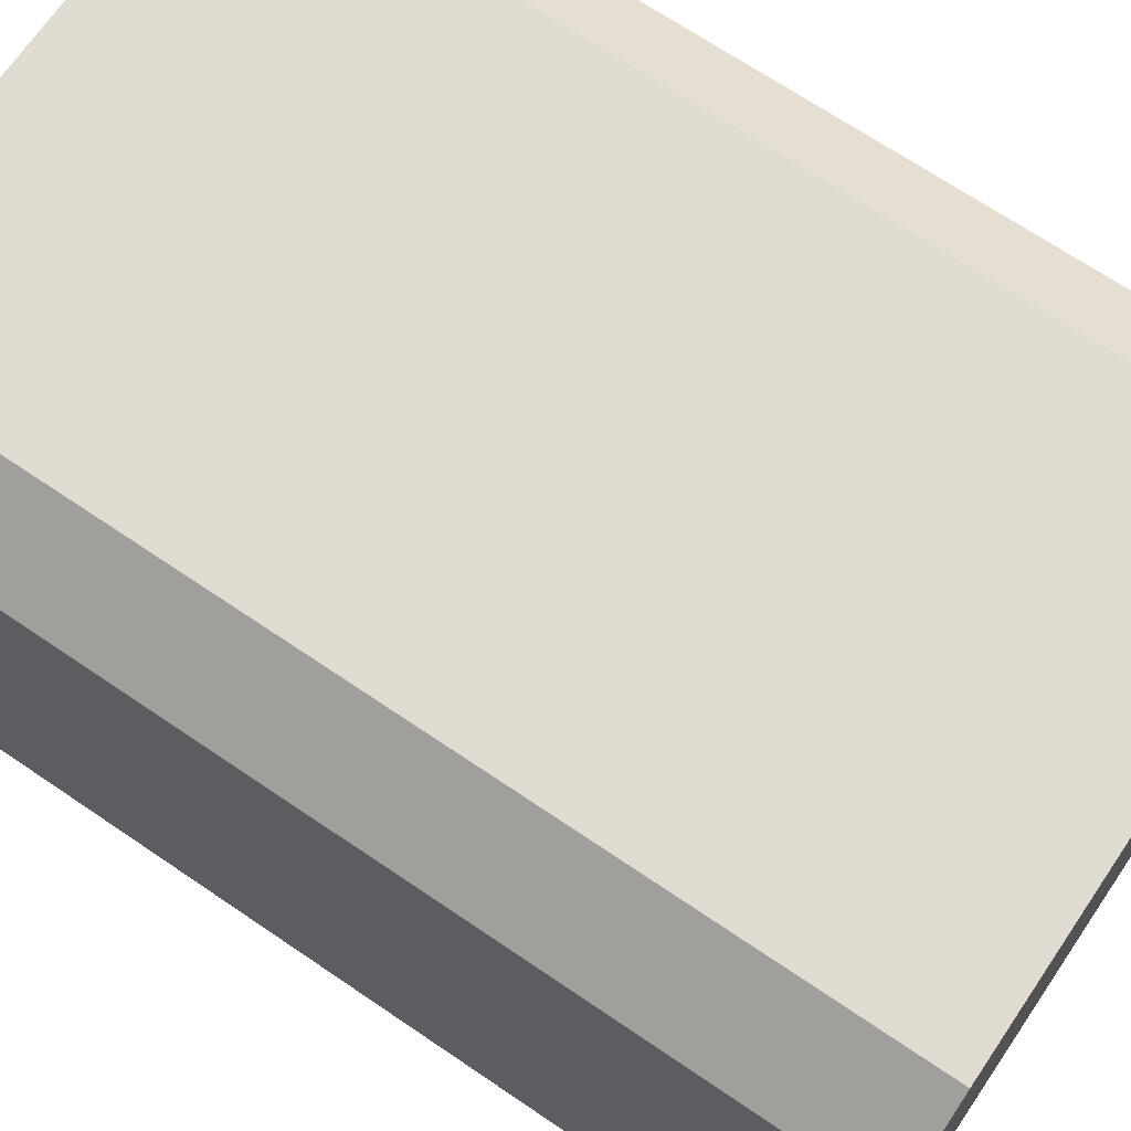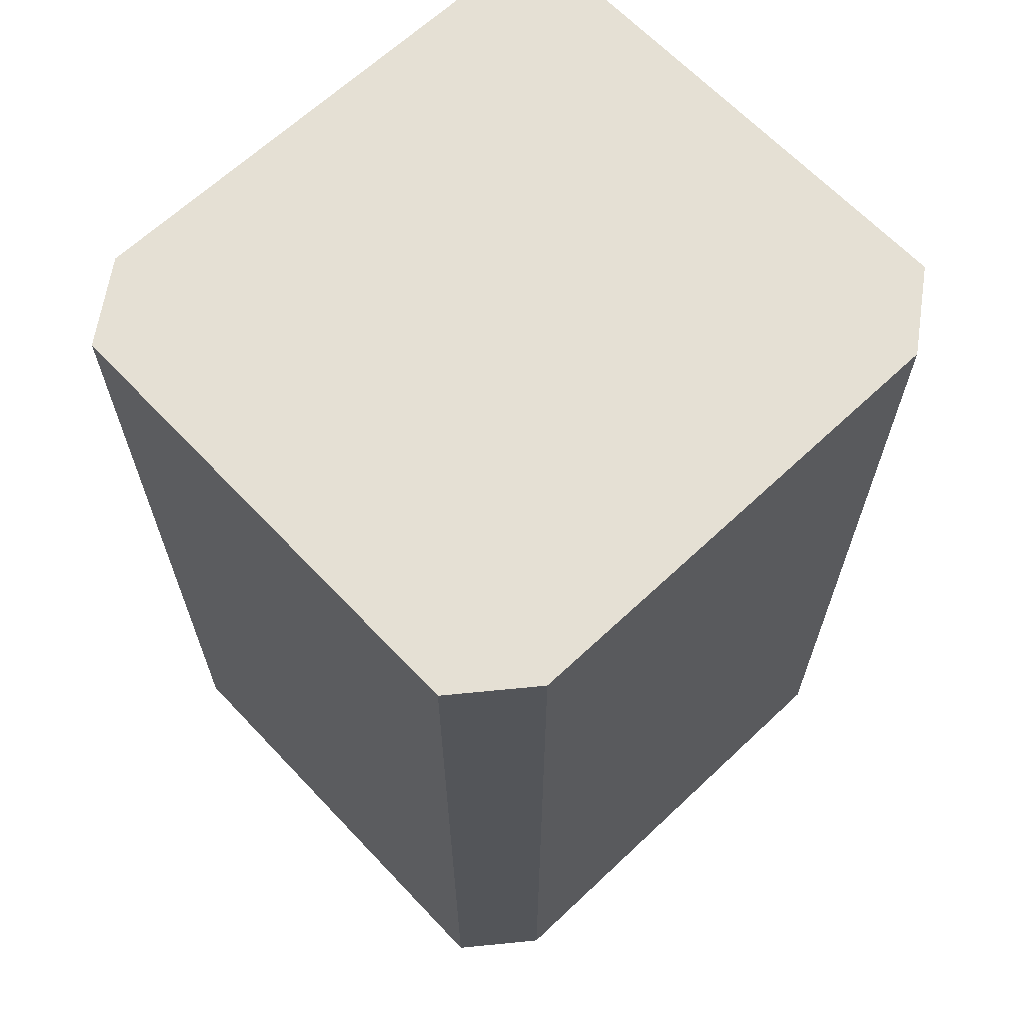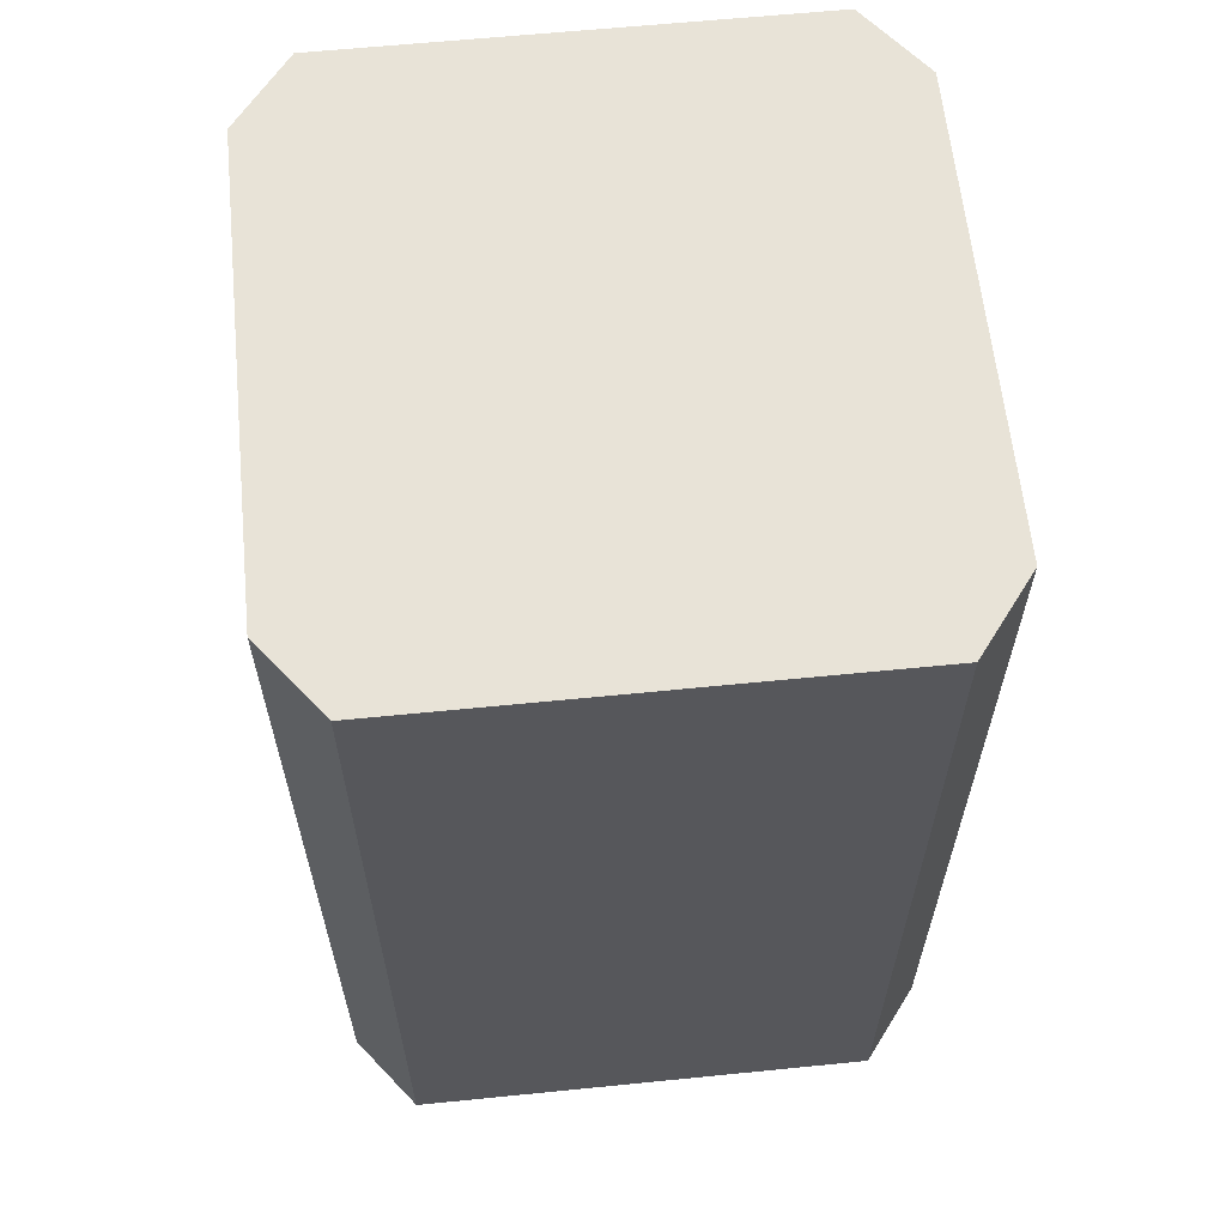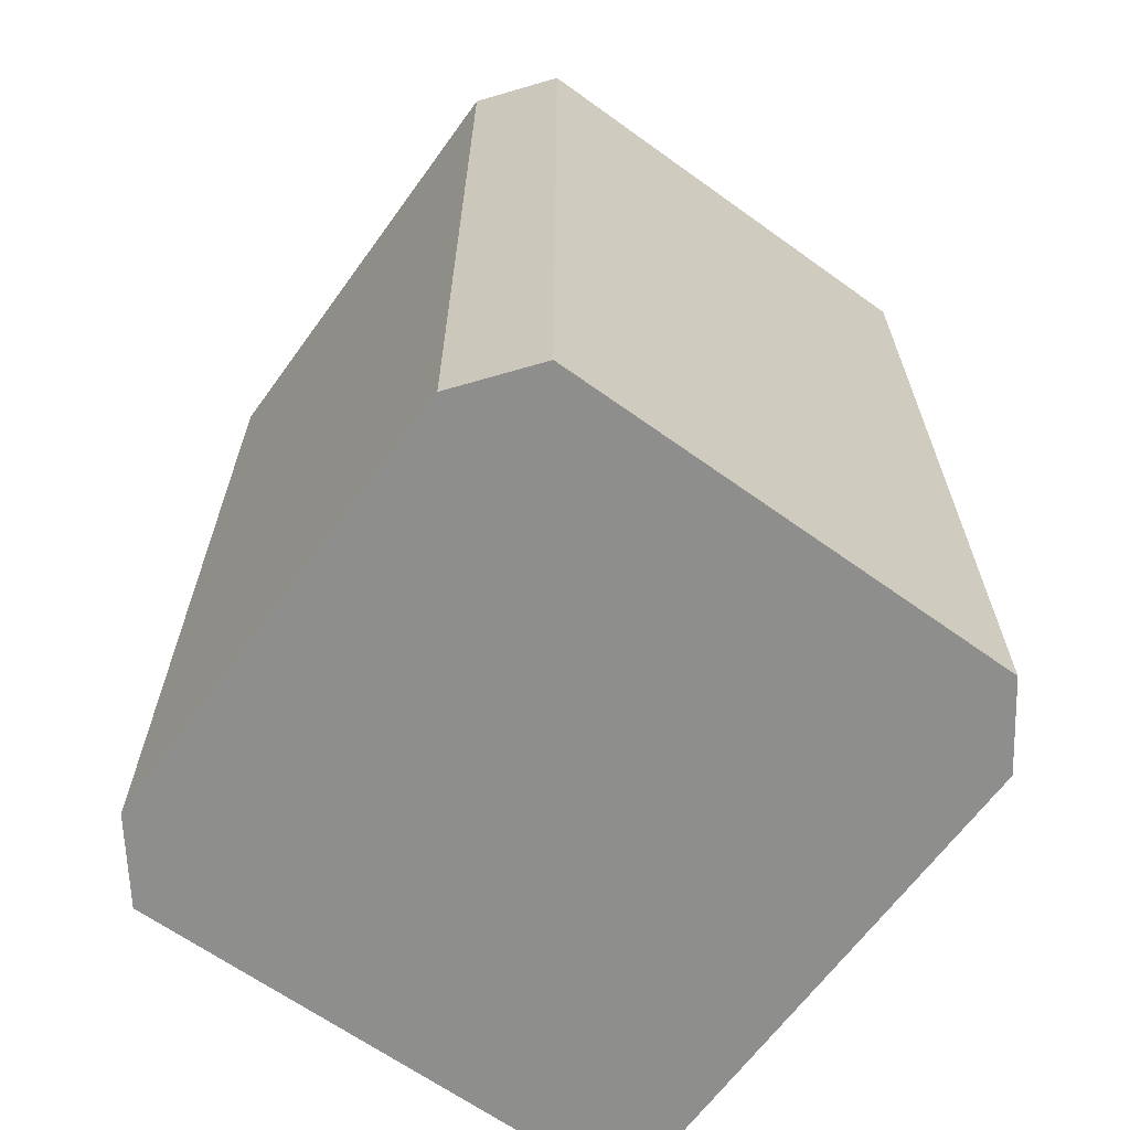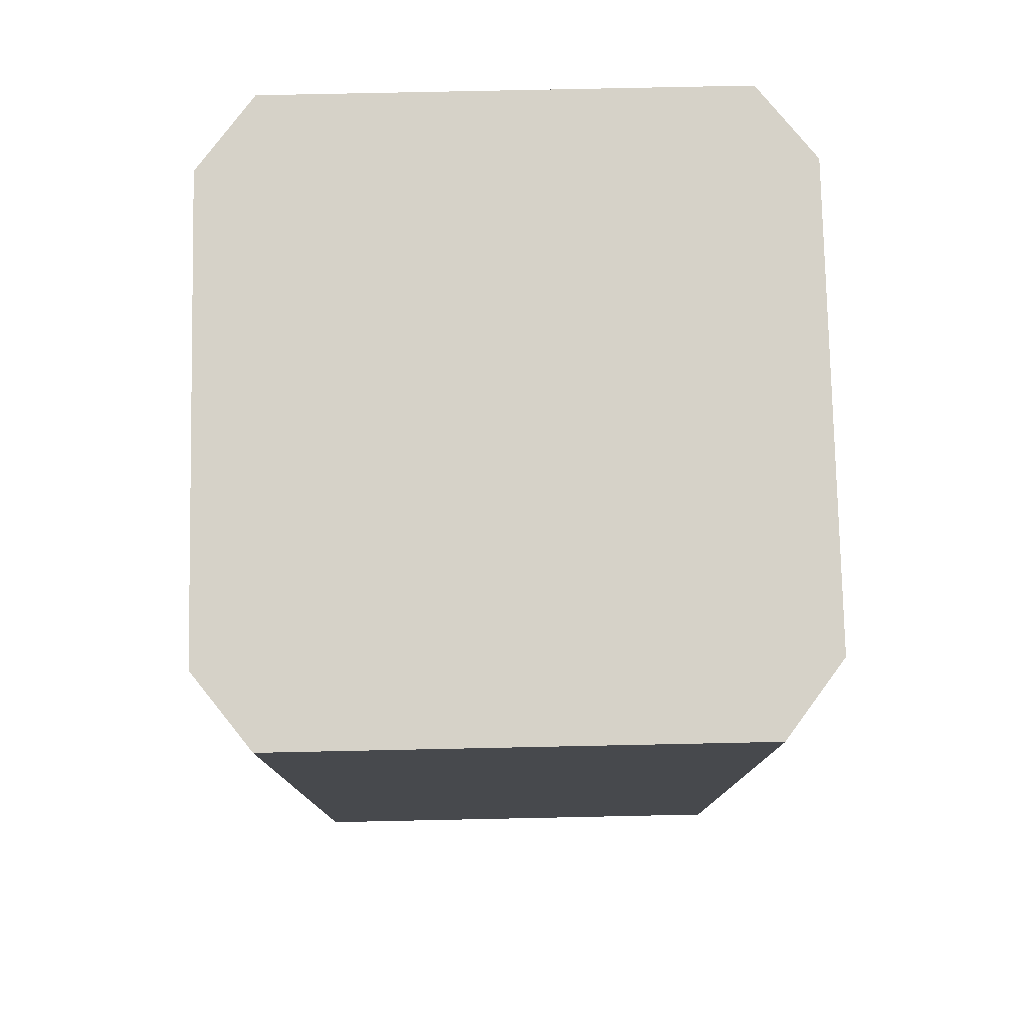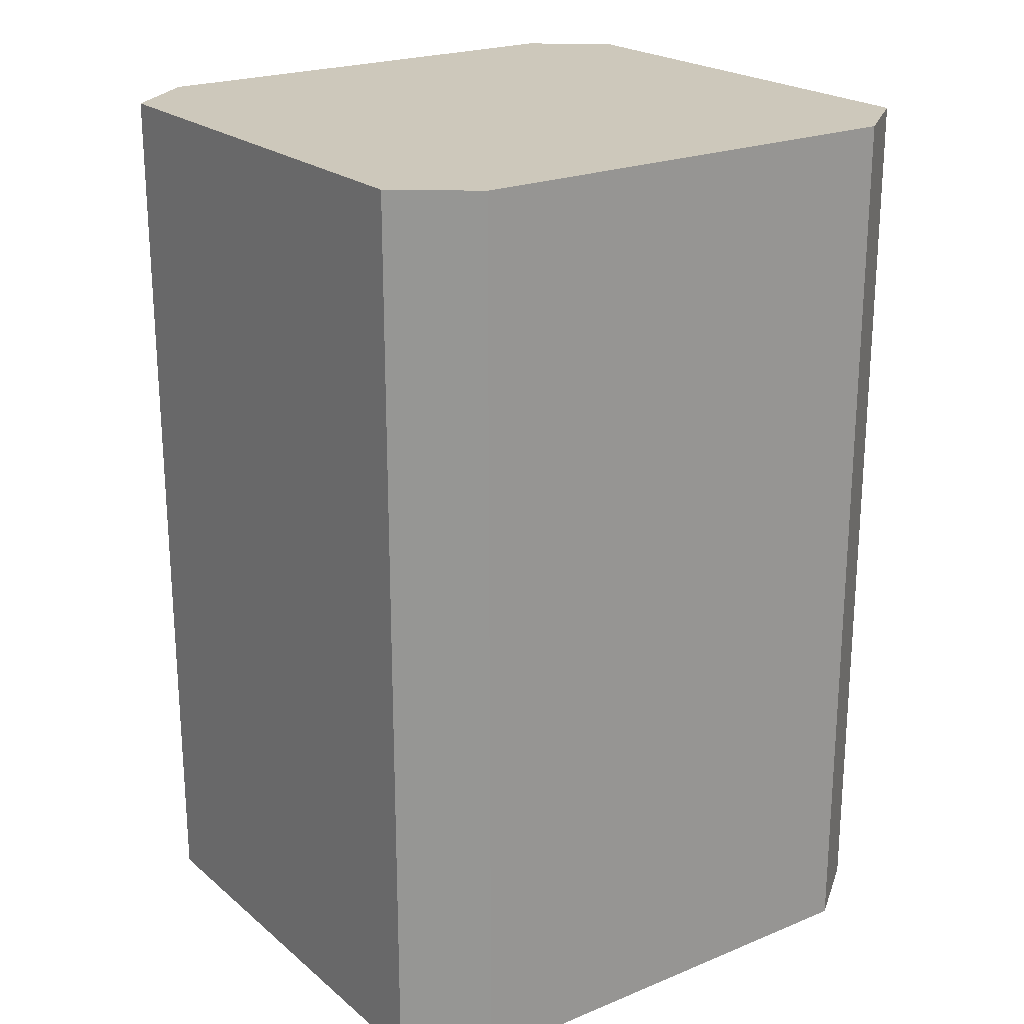
<metadata>
{"format":"obj","ext":"obj","renderer":"f3d","projection":"perspective","resolution":1024,"background":"white","views":[{"elev":69.1,"azim":124.2,"up":"+Z"},{"elev":65.2,"azim":-43.4,"up":"+Y"},{"elev":61.9,"azim":-95.8,"up":"+Y"},{"elev":-64.9,"azim":54.1,"up":"+Y"},{"elev":78.0,"azim":-91.2,"up":"+Y"},{"elev":22.0,"azim":144.5,"up":"+Y"}]}
</metadata>
<code>
o B3_Base_Cube.071
v -0.6942 -1.347 0.8641
v -0.9137 -1.347 0.6942
v -0.9137 1.347 0.6942
v -0.6942 1.347 0.8641
v -0.9137 -1.347 -0.6942
v -0.6942 -1.347 -0.8641
v -0.6942 1.347 -0.8641
v -0.9137 1.347 -0.6942
v 0.9137 -1.347 0.6942
v 0.6942 -1.347 0.8641
v 0.6942 1.347 0.8641
v 0.9137 1.347 0.6942
v 0.6942 -1.347 -0.8641
v 0.9137 -1.347 -0.6942
v 0.9137 1.347 -0.6942
v 0.6942 1.347 -0.8641
f 11 1 10
f 15 9 14
f 11 12 16
f 3 5 2
f 7 13 6
f 4 2 1
f 6 8 7
f 14 16 15
f 10 12 11
f 1 2 6
f 11 4 1
f 15 12 9
f 12 15 16
f 16 7 4
f 7 8 4
f 8 3 4
f 4 11 16
f 3 8 5
f 7 16 13
f 4 3 2
f 6 5 8
f 14 13 16
f 10 9 12
f 2 5 6
f 6 13 10
f 13 14 10
f 14 9 10
f 10 1 6

</code>
